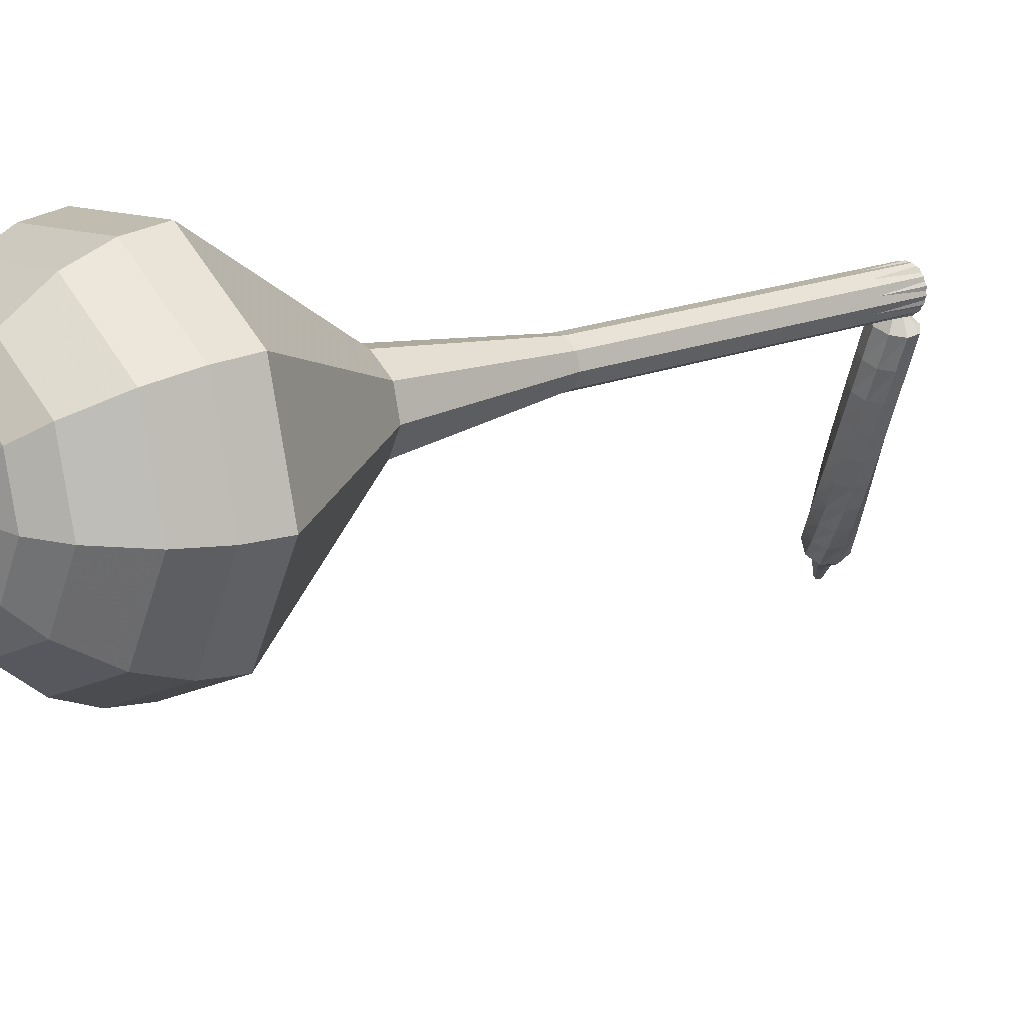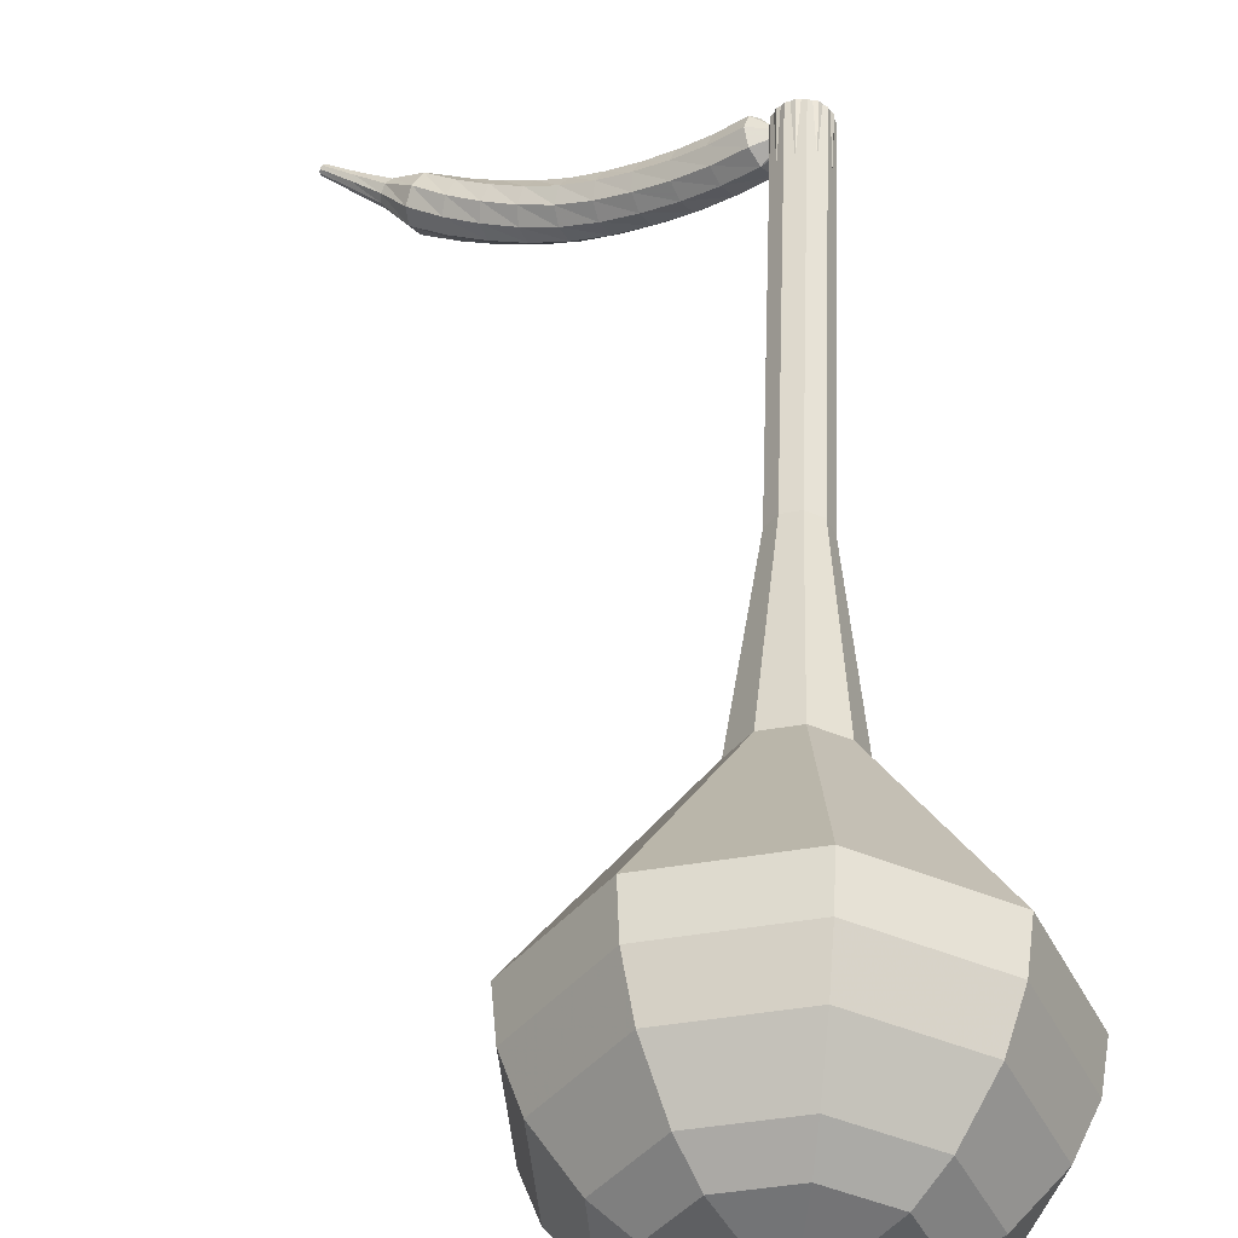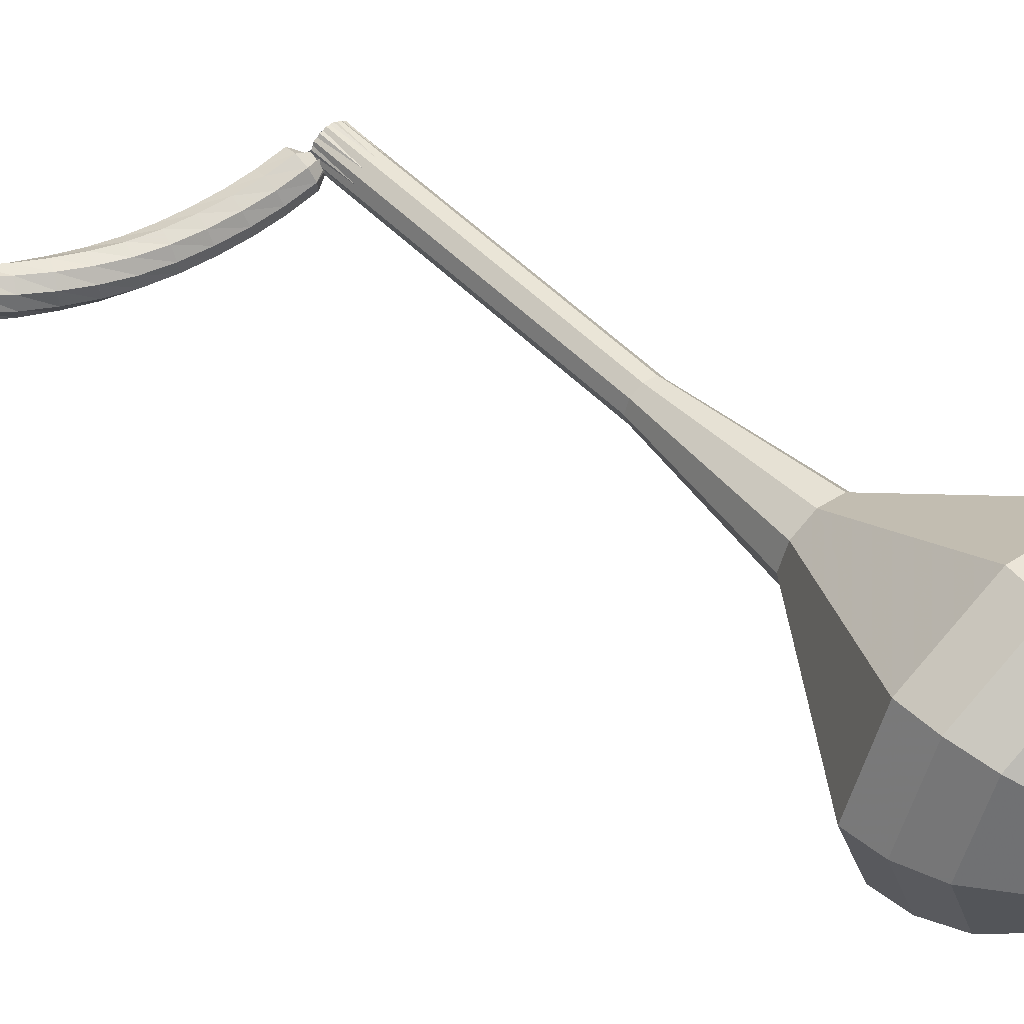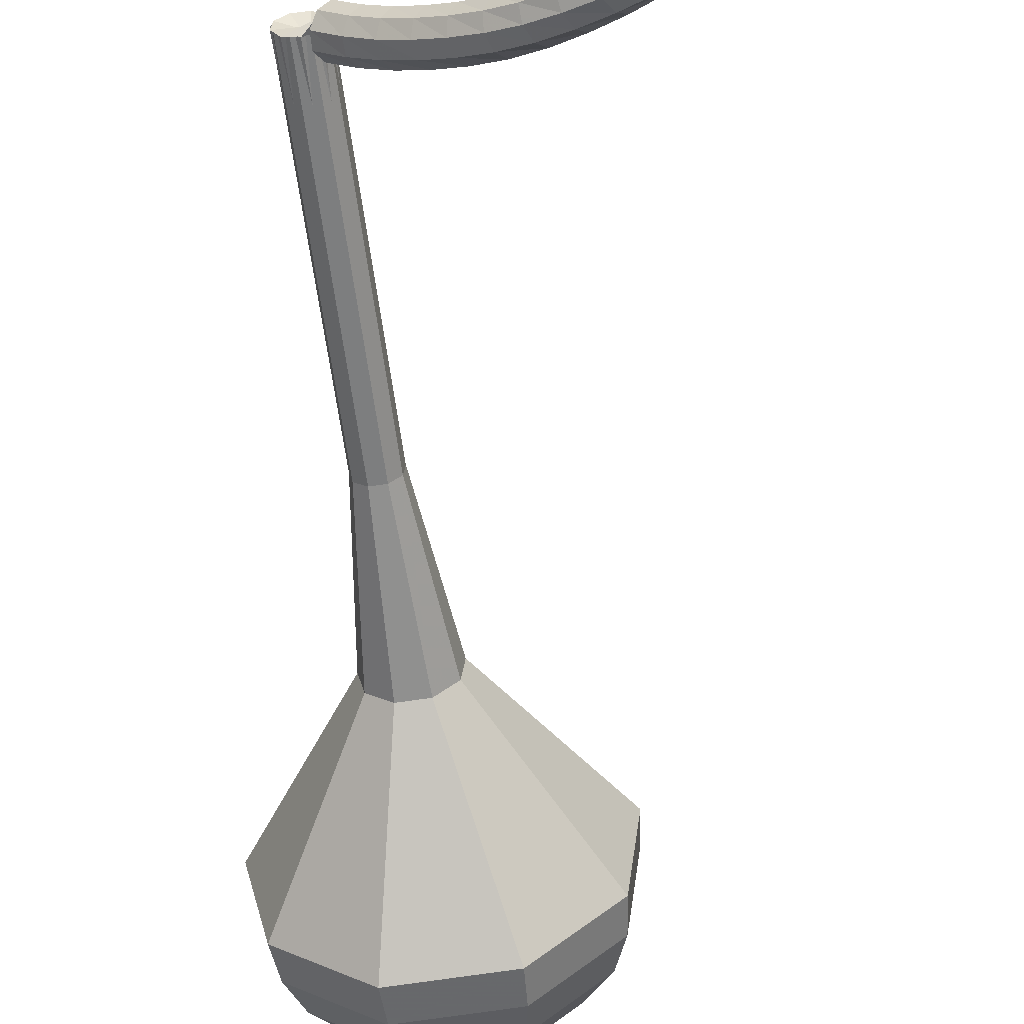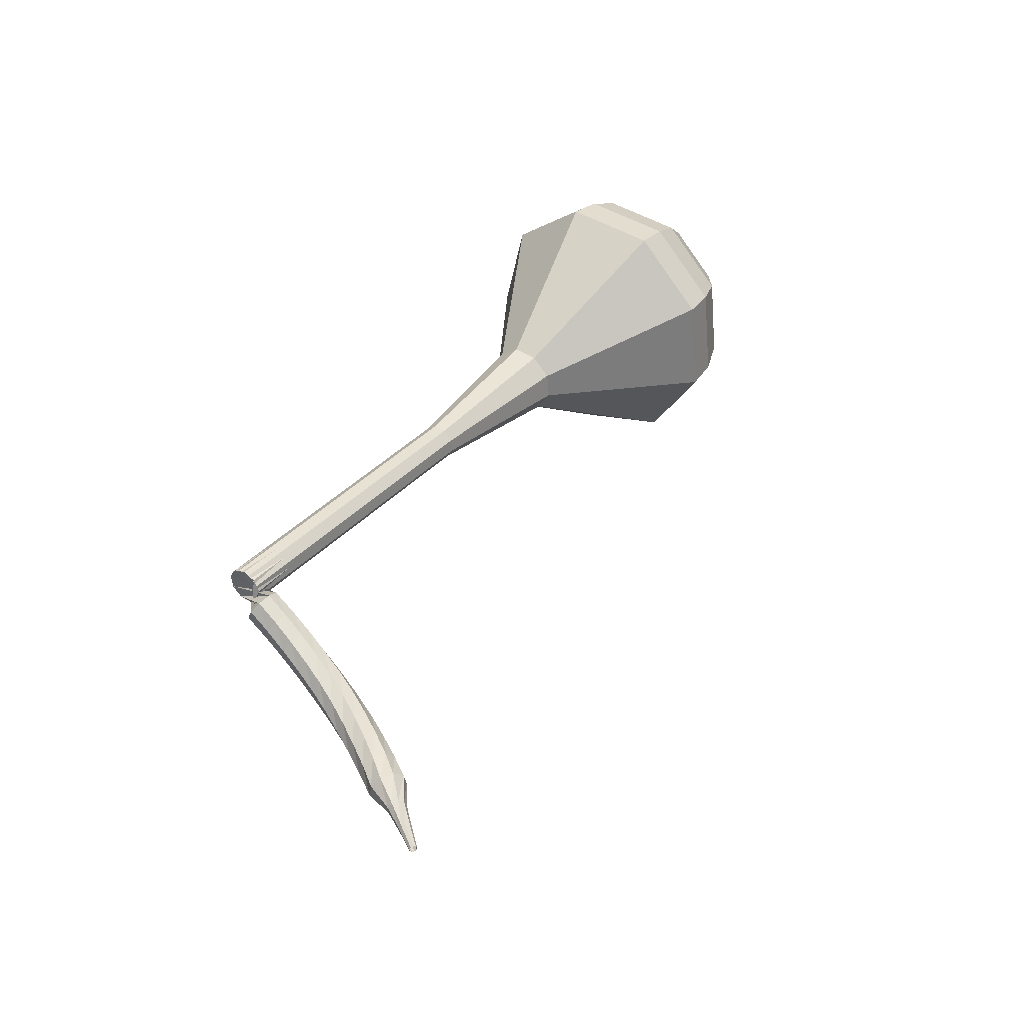
<metadata>
{"format":"obj","ext":"obj","renderer":"f3d","projection":"perspective","resolution":1024,"background":"white","views":[{"elev":-21.9,"azim":23.1,"up":"+Y"},{"elev":23.6,"azim":-29.5,"up":"+Y"},{"elev":16.1,"azim":-78.4,"up":"+Y"},{"elev":-34.1,"azim":156.2,"up":"+Y"},{"elev":-37.8,"azim":-158.1,"up":"+Z"}]}
</metadata>
<code>
g tube1
v 88.07 84.44 189.4
v 86.95 81.95 187.3
v 87.87 78.87 186.3
v 90.39 76.63 186.6
v 93.34 76.29 188.3
v 95.34 78 190.4
v 95.44 80.97 192.1
v 93.61 83.8 192.4
v 90.7 85.17 191.4
v 88.07 84.44 189.4
v 88.49 83.05 190.1
v 87.67 81.23 188.6
v 88.34 78.97 187.8
v 90.19 77.33 188.1
v 92.34 77.08 189.3
v 93.8 78.33 190.9
v 93.88 80.5 192.1
v 92.54 82.58 192.3
v 90.41 83.58 191.6
v 88.49 83.05 190.1
v 90.4 79.91 190.8
v 90.4 79.91 190.8
v 90.4 79.91 190.8
v 90.4 79.91 190.8
v 90.4 79.91 190.8
v 90.4 79.91 190.8
v 90.4 79.91 190.8
v 90.4 79.91 190.8
v 90.4 79.91 190.8
v 90.4 79.91 190.8
v 110.6 95.91 159.3
v 110 95.76 158.9
v 109.4 96.03 158.7
v 109.1 96.61 158.8
v 109.1 97.21 159.1
v 109.5 97.56 159.5
v 110.1 97.5 159.8
v 110.6 97.05 159.9
v 110.8 96.42 159.7
v 110.6 95.91 159.3
v 108.5 96.56 158.4
v 108.9 96.71 157.9
v 109.5 96.47 157.6
v 109.9 95.95 157.7
v 110 95.4 158.1
v 109.7 95.07 158.6
v 109.2 95.11 159
v 108.6 95.52 159.1
v 108.3 96.09 158.9
v 108.5 96.56 158.4
v 107.8 95.85 157.4
v 108.2 95.99 157
v 108.8 95.74 156.7
v 109.2 95.2 156.8
v 109.3 94.63 157.2
v 108.9 94.29 157.7
v 108.4 94.35 158
v 107.8 94.77 158.1
v 107.6 95.36 157.9
v 107.8 95.85 157.4
v 107.1 95.22 156.4
v 107.6 95.36 156
v 108.2 95.08 155.7
v 108.6 94.52 155.8
v 108.6 93.93 156.2
v 108.2 93.59 156.6
v 107.6 93.67 157
v 107.1 94.12 157.1
v 106.9 94.73 156.8
v 107.1 95.22 156.4
v 106.4 94.67 155.3
v 107 94.8 154.9
v 107.5 94.49 154.7
v 107.9 93.91 154.8
v 107.8 93.31 155.1
v 107.4 92.98 155.5
v 106.8 93.08 155.9
v 106.3 93.55 155.9
v 106.2 94.18 155.7
v 106.4 94.67 155.3
v 105.8 94.2 154.2
v 106.3 94.3 153.8
v 106.9 93.96 153.6
v 107.2 93.35 153.7
v 107.1 92.75 154
v 106.6 92.44 154.4
v 106 92.56 154.7
v 105.6 93.07 154.8
v 105.5 93.71 154.6
v 105.8 94.2 154.2
v 105.2 93.81 153
v 105.7 93.87 152.7
v 106.3 93.5 152.5
v 106.5 92.86 152.6
v 106.4 92.26 152.9
v 105.9 91.98 153.2
v 105.3 92.15 153.5
v 104.8 92.69 153.6
v 104.8 93.35 153.4
v 105.2 93.81 153
v 104.6 93.54 151.8
v 105.2 93.54 151.5
v 105.7 93.11 151.3
v 105.9 92.45 151.4
v 105.6 91.87 151.7
v 105.1 91.64 152
v 104.5 91.87 152.3
v 104.1 92.45 152.3
v 104.2 93.11 152.2
v 104.6 93.54 151.8
v 104.1 93.35 150.6
v 104.7 93.29 150.3
v 105.1 92.81 150.1
v 105.2 92.13 150.2
v 104.9 91.58 150.4
v 104.3 91.41 150.8
v 103.8 91.7 151
v 103.5 92.31 151.1
v 103.6 92.97 150.9
v 104.1 93.35 150.6
v 103.6 93.23 149.3
v 104.2 93.1 149.1
v 104.6 92.57 148.9
v 104.6 91.89 149
v 104.2 91.37 149.2
v 103.6 91.27 149.5
v 103.1 91.62 149.7
v 102.8 92.26 149.8
v 103 92.9 149.6
v 103.6 93.23 149.3
v 103.1 93.18 148.1
v 103.7 92.96 147.8
v 104 92.38 147.7
v 103.9 91.7 147.7
v 103.5 91.25 147.9
v 102.9 91.23 148.2
v 102.4 91.65 148.4
v 102.2 92.32 148.5
v 102.5 92.92 148.3
v 103.1 93.18 148.1
v 102.6 92.7 146.8
v 102.9 92.55 146.6
v 103 92.24 146.6
v 102.9 91.91 146.6
v 102.7 91.72 146.7
v 102.4 91.76 146.8
v 102.2 92.01 146.9
v 102.1 92.35 146.9
v 102.3 92.62 146.9
v 102.6 92.7 146.8
v 102.1 92.64 145.4
v 102.3 92.52 145.4
v 102.3 92.3 145.3
v 102.3 92.09 145.3
v 102.1 91.98 145.4
v 101.9 92.03 145.5
v 101.7 92.2 145.6
v 101.8 92.43 145.6
v 101.9 92.6 145.5
v 102.1 92.64 145.4
v 101.6 92.64 144.1
v 101.7 92.56 144.1
v 101.7 92.43 144.1
v 101.6 92.31 144.1
v 101.5 92.24 144.1
v 101.4 92.27 144.2
v 101.3 92.38 144.2
v 101.3 92.52 144.2
v 101.4 92.62 144.2
v 101.6 92.64 144.1
f 1 2 12
f 12 11 1
f 2 3 13
f 13 12 2
f 3 4 14
f 14 13 3
f 4 5 15
f 15 14 4
f 5 6 16
f 16 15 5
f 6 7 17
f 17 16 6
f 7 8 18
f 18 17 7
f 8 9 19
f 19 18 8
f 9 10 20
f 20 19 9
f 11 12 22
f 22 21 11
f 12 13 23
f 23 22 12
f 13 14 24
f 24 23 13
f 14 15 25
f 25 24 14
f 15 16 26
f 26 25 15
f 16 17 27
f 27 26 16
f 17 18 28
f 28 27 17
f 18 19 29
f 29 28 18
f 19 20 30
f 30 29 19
f 21 22 32
f 32 31 21
f 22 23 33
f 33 32 22
f 23 24 34
f 34 33 23
f 24 25 35
f 35 34 24
f 25 26 36
f 36 35 25
f 26 27 37
f 37 36 26
f 27 28 38
f 38 37 27
f 28 29 39
f 39 38 28
f 29 30 40
f 40 39 29
f 31 32 42
f 42 41 31
f 32 33 43
f 43 42 32
f 33 34 44
f 44 43 33
f 34 35 45
f 45 44 34
f 35 36 46
f 46 45 35
f 36 37 47
f 47 46 36
f 37 38 48
f 48 47 37
f 38 39 49
f 49 48 38
f 39 40 50
f 50 49 39
f 41 42 52
f 52 51 41
f 42 43 53
f 53 52 42
f 43 44 54
f 54 53 43
f 44 45 55
f 55 54 44
f 45 46 56
f 56 55 45
f 46 47 57
f 57 56 46
f 47 48 58
f 58 57 47
f 48 49 59
f 59 58 48
f 49 50 60
f 60 59 49
f 51 52 62
f 62 61 51
f 52 53 63
f 63 62 52
f 53 54 64
f 64 63 53
f 54 55 65
f 65 64 54
f 55 56 66
f 66 65 55
f 56 57 67
f 67 66 56
f 57 58 68
f 68 67 57
f 58 59 69
f 69 68 58
f 59 60 70
f 70 69 59
f 61 62 72
f 72 71 61
f 62 63 73
f 73 72 62
f 63 64 74
f 74 73 63
f 64 65 75
f 75 74 64
f 65 66 76
f 76 75 65
f 66 67 77
f 77 76 66
f 67 68 78
f 78 77 67
f 68 69 79
f 79 78 68
f 69 70 80
f 80 79 69
f 71 72 82
f 82 81 71
f 72 73 83
f 83 82 72
f 73 74 84
f 84 83 73
f 74 75 85
f 85 84 74
f 75 76 86
f 86 85 75
f 76 77 87
f 87 86 76
f 77 78 88
f 88 87 77
f 78 79 89
f 89 88 78
f 79 80 90
f 90 89 79
f 81 82 92
f 92 91 81
f 82 83 93
f 93 92 82
f 83 84 94
f 94 93 83
f 84 85 95
f 95 94 84
f 85 86 96
f 96 95 85
f 86 87 97
f 97 96 86
f 87 88 98
f 98 97 87
f 88 89 99
f 99 98 88
f 89 90 100
f 100 99 89
f 91 92 102
f 102 101 91
f 92 93 103
f 103 102 92
f 93 94 104
f 104 103 93
f 94 95 105
f 105 104 94
f 95 96 106
f 106 105 95
f 96 97 107
f 107 106 96
f 97 98 108
f 108 107 97
f 98 99 109
f 109 108 98
f 99 100 110
f 110 109 99
f 101 102 112
f 112 111 101
f 102 103 113
f 113 112 102
f 103 104 114
f 114 113 103
f 104 105 115
f 115 114 104
f 105 106 116
f 116 115 105
f 106 107 117
f 117 116 106
f 107 108 118
f 118 117 107
f 108 109 119
f 119 118 108
f 109 110 120
f 120 119 109
f 111 112 122
f 122 121 111
f 112 113 123
f 123 122 112
f 113 114 124
f 124 123 113
f 114 115 125
f 125 124 114
f 115 116 126
f 126 125 115
f 116 117 127
f 127 126 116
f 117 118 128
f 128 127 117
f 118 119 129
f 129 128 118
f 119 120 130
f 130 129 119
f 121 122 132
f 132 131 121
f 122 123 133
f 133 132 122
f 123 124 134
f 134 133 123
f 124 125 135
f 135 134 124
f 125 126 136
f 136 135 125
f 126 127 137
f 137 136 126
f 127 128 138
f 138 137 127
f 128 129 139
f 139 138 128
f 129 130 140
f 140 139 129
f 131 132 142
f 142 141 131
f 132 133 143
f 143 142 132
f 133 134 144
f 144 143 133
f 134 135 145
f 145 144 134
f 135 136 146
f 146 145 135
f 136 137 147
f 147 146 136
f 137 138 148
f 148 147 137
f 138 139 149
f 149 148 138
f 139 140 150
f 150 149 139
f 141 142 152
f 152 151 141
f 142 143 153
f 153 152 142
f 143 144 154
f 154 153 143
f 144 145 155
f 155 154 144
f 145 146 156
f 156 155 145
f 146 147 157
f 157 156 146
f 147 148 158
f 158 157 147
f 148 149 159
f 159 158 148
f 149 150 160
f 160 159 149
f 151 152 162
f 162 161 151
f 152 153 163
f 163 162 152
f 153 154 164
f 164 163 153
f 154 155 165
f 165 164 154
f 155 156 166
f 166 165 155
f 156 157 167
f 167 166 156
f 157 158 168
f 168 167 157
f 158 159 169
f 169 168 158
f 159 160 170
f 170 169 159
v 109.3 97.43 159.3
v 109 96.93 158.9
v 109.2 96.31 158.7
v 109.7 95.86 158.8
v 110.3 95.79 159.1
v 110.7 96.13 159.5
v 110.8 96.73 159.9
v 110.4 97.3 159.9
v 109.8 97.58 159.7
v 109.3 97.43 159.3
v 107.3 95.72 162.5
v 107 95.22 162.1
v 107.2 94.6 161.9
v 107.7 94.15 162
v 108.3 94.08 162.3
v 108.7 94.42 162.7
v 108.8 95.02 163.1
v 108.4 95.59 163.1
v 107.8 95.87 162.9
v 107.3 95.72 162.5
v 105.3 94.01 165.7
v 105.1 93.51 165.3
v 105.2 92.89 165.1
v 105.8 92.44 165.2
v 106.3 92.37 165.5
v 106.7 92.71 165.9
v 106.8 93.31 166.3
v 106.4 93.88 166.4
v 105.8 94.16 166.1
v 105.3 94.01 165.7
v 103.3 92.3 168.9
v 103.1 91.8 168.5
v 103.3 91.18 168.3
v 103.8 90.73 168.4
v 104.4 90.66 168.7
v 104.8 91 169.2
v 104.8 91.6 169.5
v 104.4 92.17 169.6
v 103.8 92.45 169.4
v 103.3 92.3 168.9
v 101.3 90.59 172.2
v 101.1 90.09 171.7
v 101.3 89.47 171.5
v 101.8 89.02 171.6
v 102.4 88.95 171.9
v 102.8 89.3 172.4
v 102.8 89.89 172.7
v 102.4 90.46 172.8
v 101.8 90.74 172.6
v 101.3 90.59 172.2
v 96.69 87.91 178.6
v 96.25 86.92 177.8
v 96.62 85.7 177.3
v 97.62 84.81 177.5
v 98.79 84.67 178.2
v 99.58 85.35 179
v 99.62 86.53 179.7
v 98.9 87.66 179.8
v 97.74 88.2 179.4
v 96.69 87.91 178.6
v 89.11 88.69 185
v 87.42 84.93 182
v 88.81 80.26 180.3
v 92.63 76.88 180.9
v 97.09 76.36 183.4
v 100.1 78.95 186.6
v 100.3 83.43 189.1
v 97.49 87.72 189.7
v 93.09 89.79 188
v 89.11 88.69 185
v 88.37 87.74 186.5
v 86.73 84.09 183.5
v 88.08 79.57 181.9
v 91.77 76.3 182.5
v 96.09 75.8 184.9
v 99.01 78.3 188
v 99.16 82.65 190.4
v 96.48 86.79 191
v 92.22 88.8 189.4
v 88.37 87.74 186.5
v 87.97 86.38 187.9
v 86.51 83.12 185.3
v 87.71 79.08 183.9
v 91.01 76.15 184.3
v 94.87 75.7 186.5
v 97.48 77.95 189.3
v 97.62 81.83 191.5
v 95.22 85.54 192
v 91.41 87.34 190.5
v 87.97 86.38 187.9
v 88.07 84.44 189.4
v 86.95 81.95 187.3
v 87.87 78.87 186.3
v 90.39 76.63 186.6
v 93.34 76.29 188.3
v 95.34 78 190.4
v 95.44 80.97 192.1
v 93.61 83.8 192.4
v 90.7 85.17 191.4
v 88.07 84.44 189.4
v 88.49 83.05 190.1
v 87.67 81.23 188.6
v 88.34 78.97 187.8
v 90.19 77.33 188.1
v 92.34 77.08 189.3
v 93.8 78.33 190.9
v 93.88 80.5 192.1
v 92.54 82.58 192.3
v 90.41 83.58 191.6
v 88.49 83.05 190.1
v 90.4 79.91 190.8
v 90.4 79.91 190.8
v 90.4 79.91 190.8
v 90.4 79.91 190.8
v 90.4 79.91 190.8
v 90.4 79.91 190.8
v 90.4 79.91 190.8
v 90.4 79.91 190.8
v 90.4 79.91 190.8
v 90.4 79.91 190.8
f 171 172 182
f 182 181 171
f 172 173 183
f 183 182 172
f 173 174 184
f 184 183 173
f 174 175 185
f 185 184 174
f 175 176 186
f 186 185 175
f 176 177 187
f 187 186 176
f 177 178 188
f 188 187 177
f 178 179 189
f 189 188 178
f 179 180 190
f 190 189 179
f 181 182 192
f 192 191 181
f 182 183 193
f 193 192 182
f 183 184 194
f 194 193 183
f 184 185 195
f 195 194 184
f 185 186 196
f 196 195 185
f 186 187 197
f 197 196 186
f 187 188 198
f 198 197 187
f 188 189 199
f 199 198 188
f 189 190 200
f 200 199 189
f 191 192 202
f 202 201 191
f 192 193 203
f 203 202 192
f 193 194 204
f 204 203 193
f 194 195 205
f 205 204 194
f 195 196 206
f 206 205 195
f 196 197 207
f 207 206 196
f 197 198 208
f 208 207 197
f 198 199 209
f 209 208 198
f 199 200 210
f 210 209 199
f 201 202 212
f 212 211 201
f 202 203 213
f 213 212 202
f 203 204 214
f 214 213 203
f 204 205 215
f 215 214 204
f 205 206 216
f 216 215 205
f 206 207 217
f 217 216 206
f 207 208 218
f 218 217 207
f 208 209 219
f 219 218 208
f 209 210 220
f 220 219 209
f 211 212 222
f 222 221 211
f 212 213 223
f 223 222 212
f 213 214 224
f 224 223 213
f 214 215 225
f 225 224 214
f 215 216 226
f 226 225 215
f 216 217 227
f 227 226 216
f 217 218 228
f 228 227 217
f 218 219 229
f 229 228 218
f 219 220 230
f 230 229 219
f 221 222 232
f 232 231 221
f 222 223 233
f 233 232 222
f 223 224 234
f 234 233 223
f 224 225 235
f 235 234 224
f 225 226 236
f 236 235 225
f 226 227 237
f 237 236 226
f 227 228 238
f 238 237 227
f 228 229 239
f 239 238 228
f 229 230 240
f 240 239 229
f 231 232 242
f 242 241 231
f 232 233 243
f 243 242 232
f 233 234 244
f 244 243 233
f 234 235 245
f 245 244 234
f 235 236 246
f 246 245 235
f 236 237 247
f 247 246 236
f 237 238 248
f 248 247 237
f 238 239 249
f 249 248 238
f 239 240 250
f 250 249 239
f 241 242 252
f 252 251 241
f 242 243 253
f 253 252 242
f 243 244 254
f 254 253 243
f 244 245 255
f 255 254 244
f 245 246 256
f 256 255 245
f 246 247 257
f 257 256 246
f 247 248 258
f 258 257 247
f 248 249 259
f 259 258 248
f 249 250 260
f 260 259 249
f 251 252 262
f 262 261 251
f 252 253 263
f 263 262 252
f 253 254 264
f 264 263 253
f 254 255 265
f 265 264 254
f 255 256 266
f 266 265 255
f 256 257 267
f 267 266 256
f 257 258 268
f 268 267 257
f 258 259 269
f 269 268 258
f 259 260 270
f 270 269 259
f 261 262 272
f 272 271 261
f 262 263 273
f 273 272 262
f 263 264 274
f 274 273 263
f 264 265 275
f 275 274 264
f 265 266 276
f 276 275 265
f 266 267 277
f 277 276 266
f 267 268 278
f 278 277 267
f 268 269 279
f 279 278 268
f 269 270 280
f 280 279 269
f 271 272 282
f 282 281 271
f 272 273 283
f 283 282 272
f 273 274 284
f 284 283 273
f 274 275 285
f 285 284 274
f 275 276 286
f 286 285 275
f 276 277 287
f 287 286 276
f 277 278 288
f 288 287 277
f 278 279 289
f 289 288 278
f 279 280 290
f 290 289 279
g

</code>
